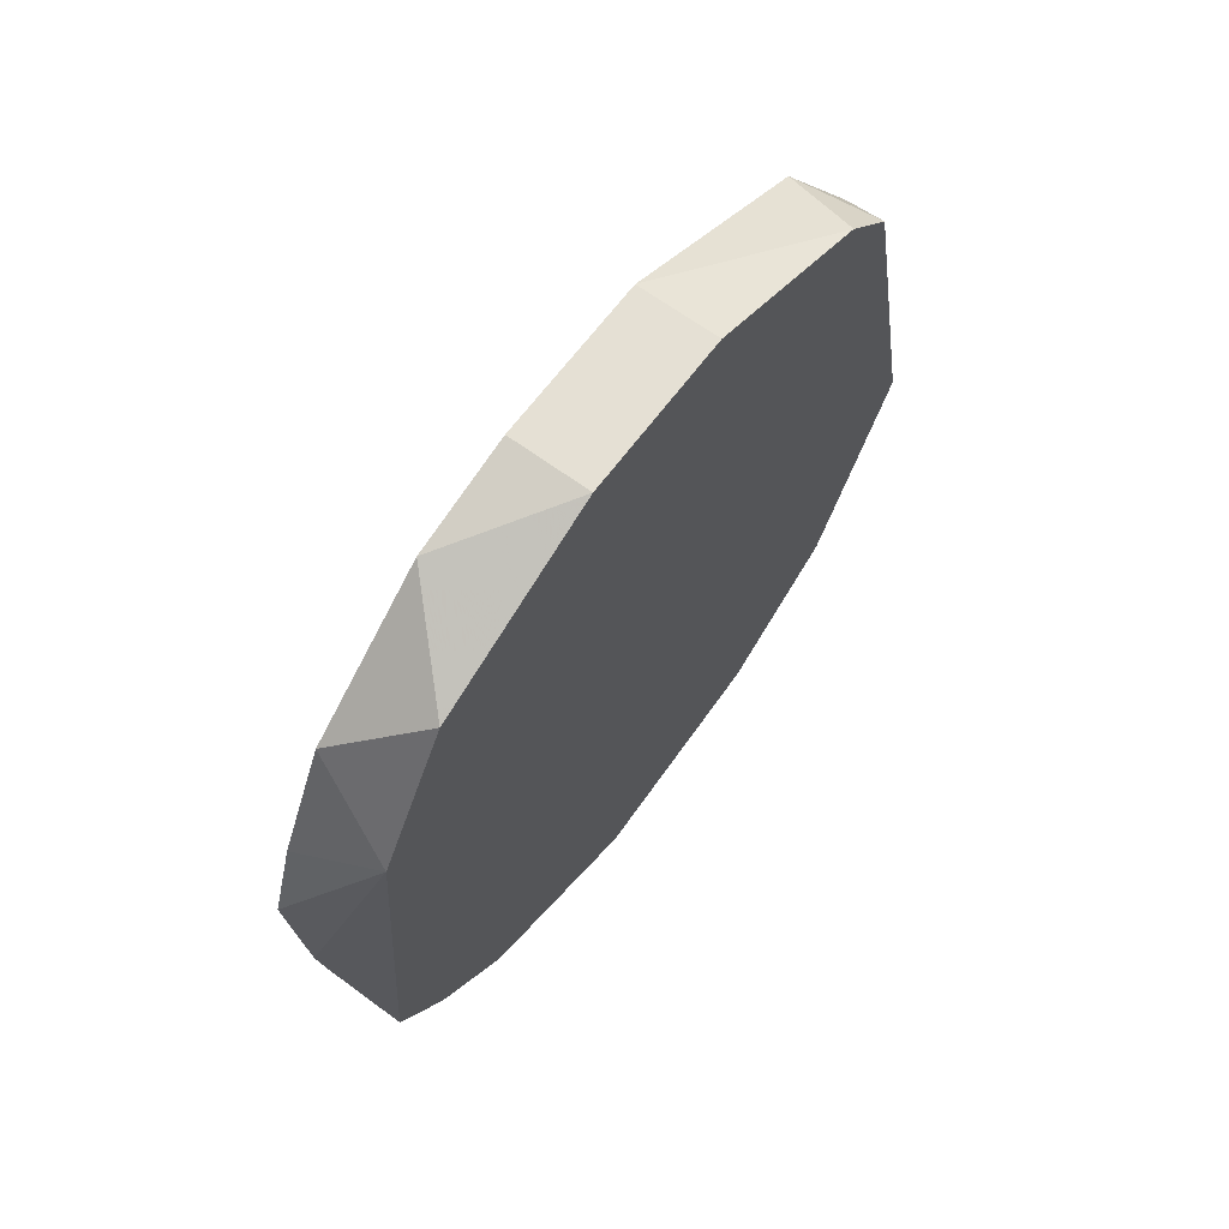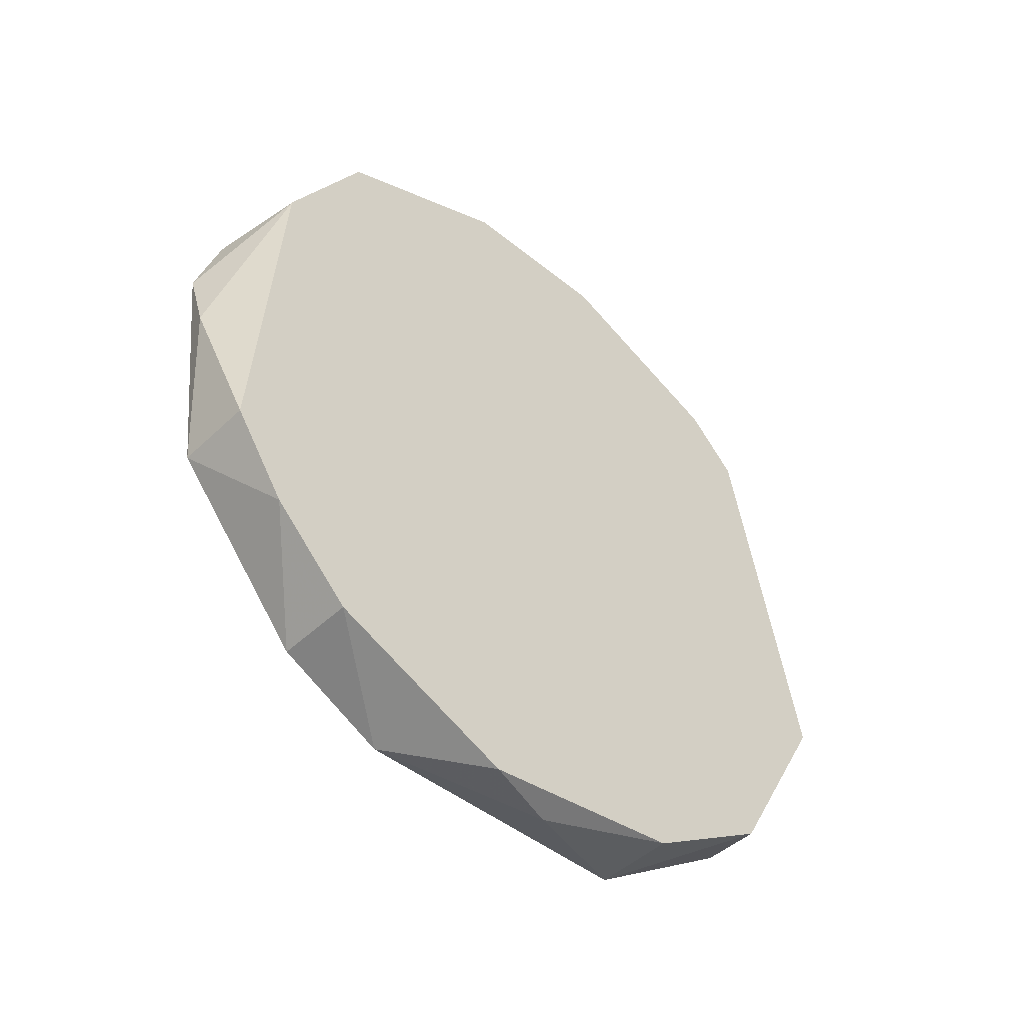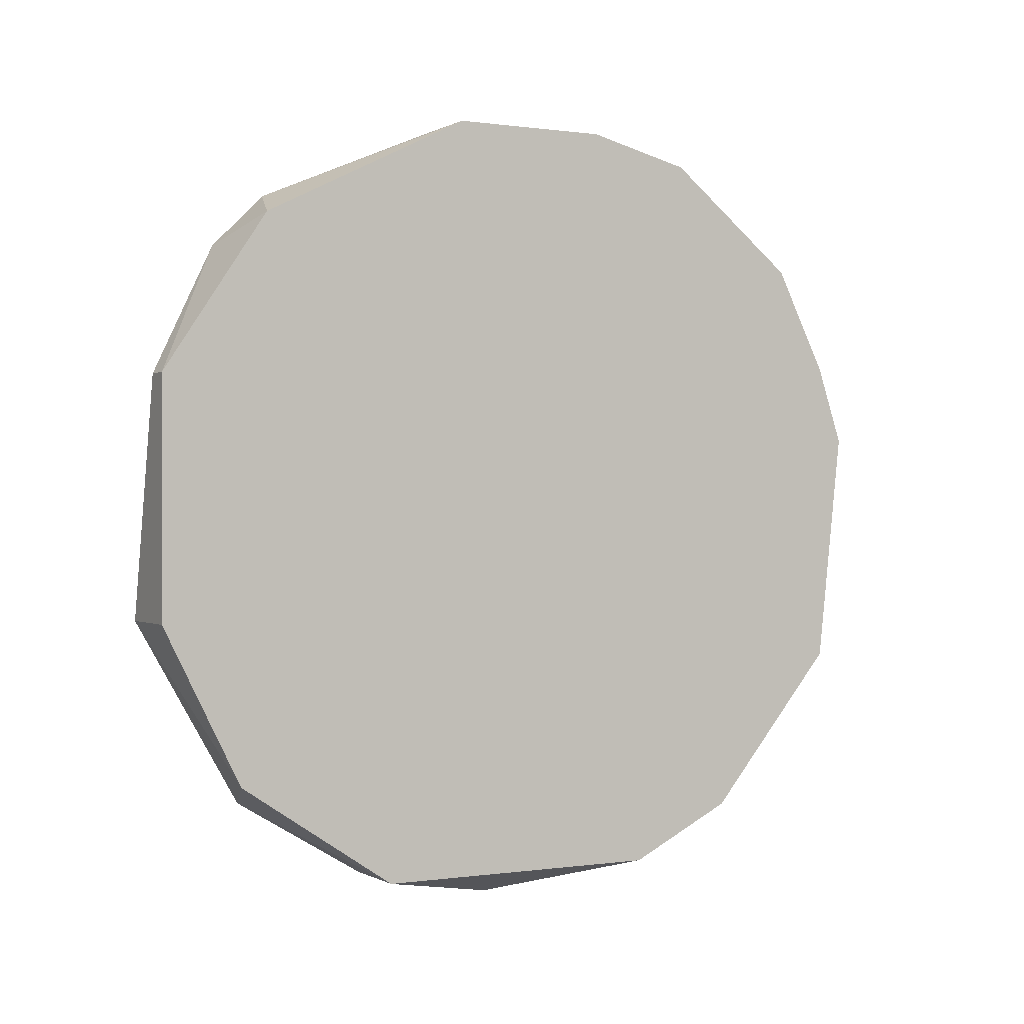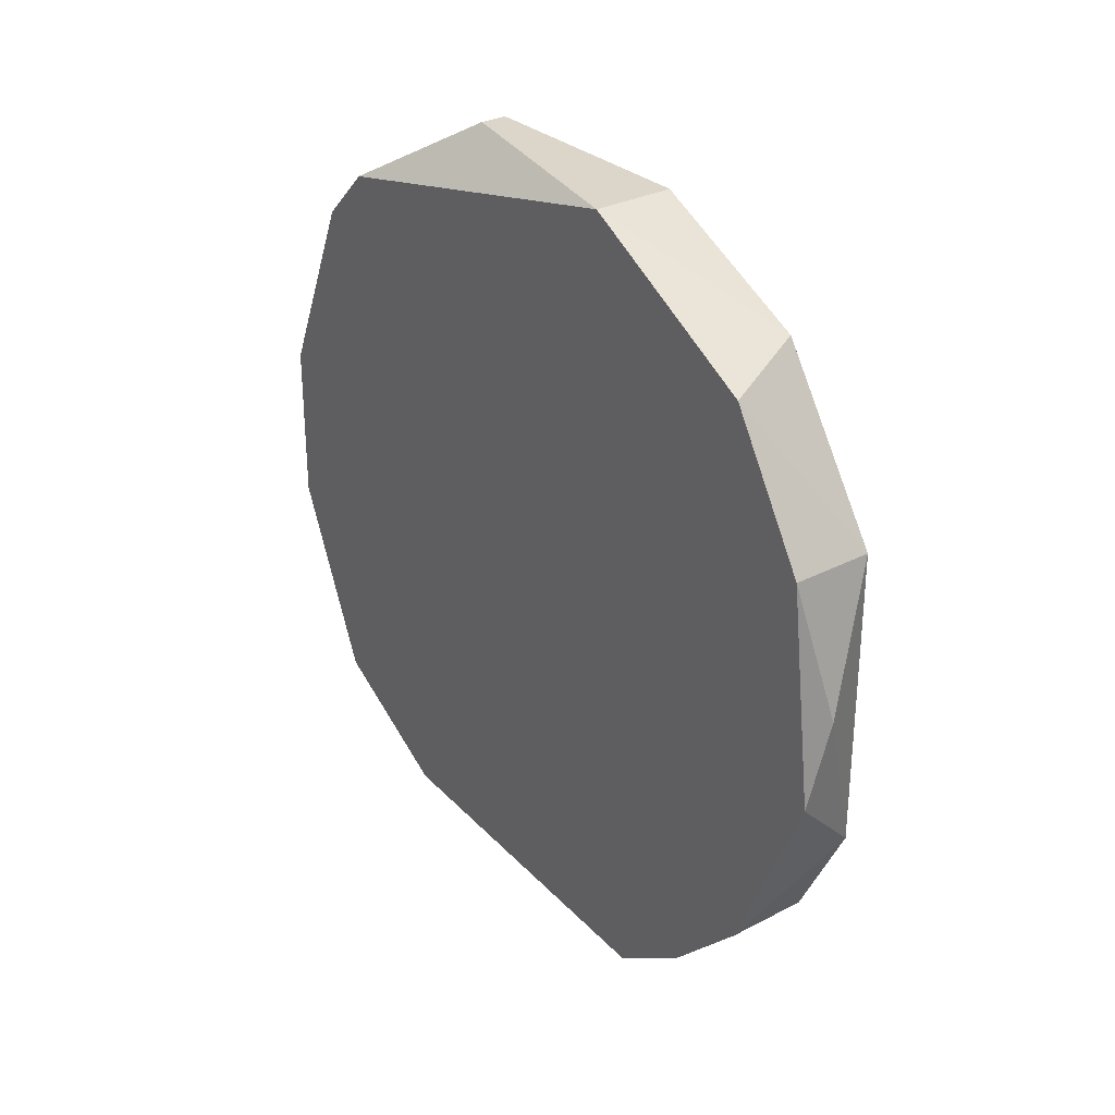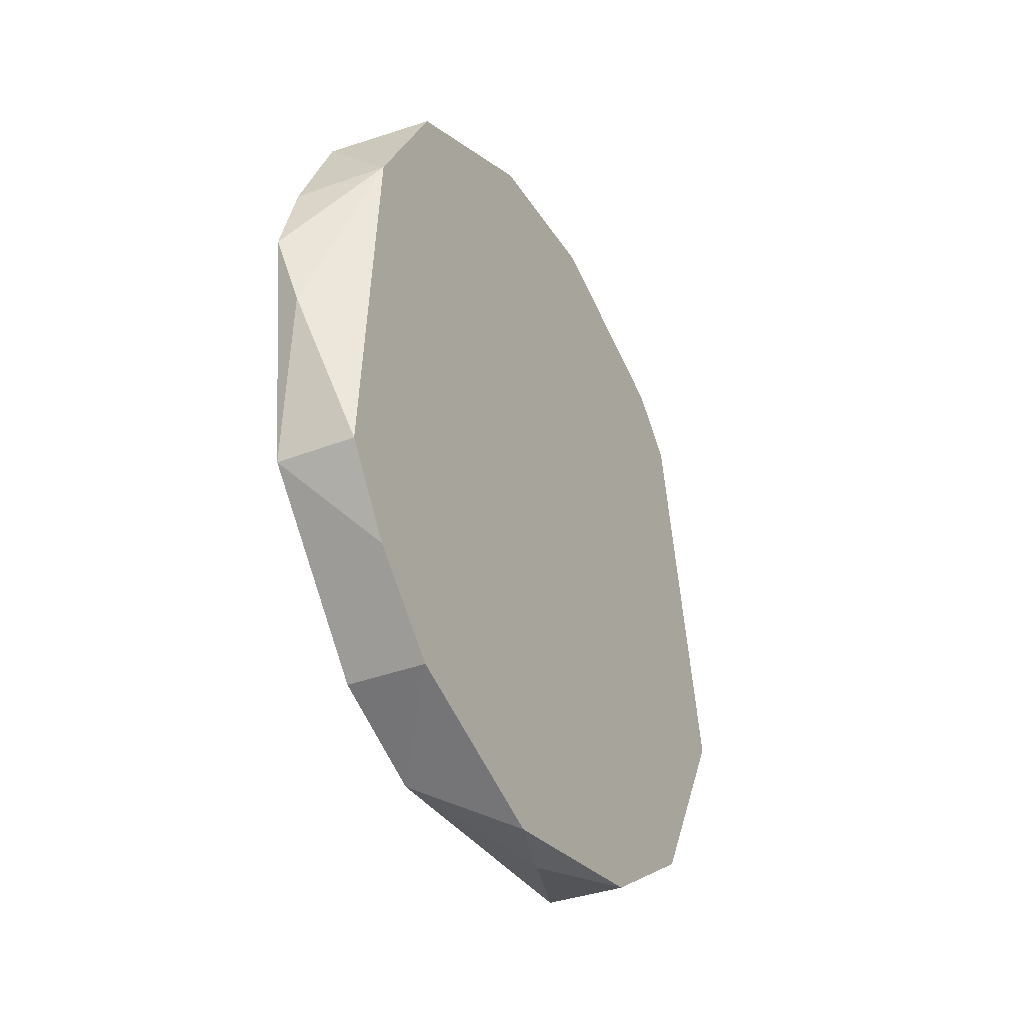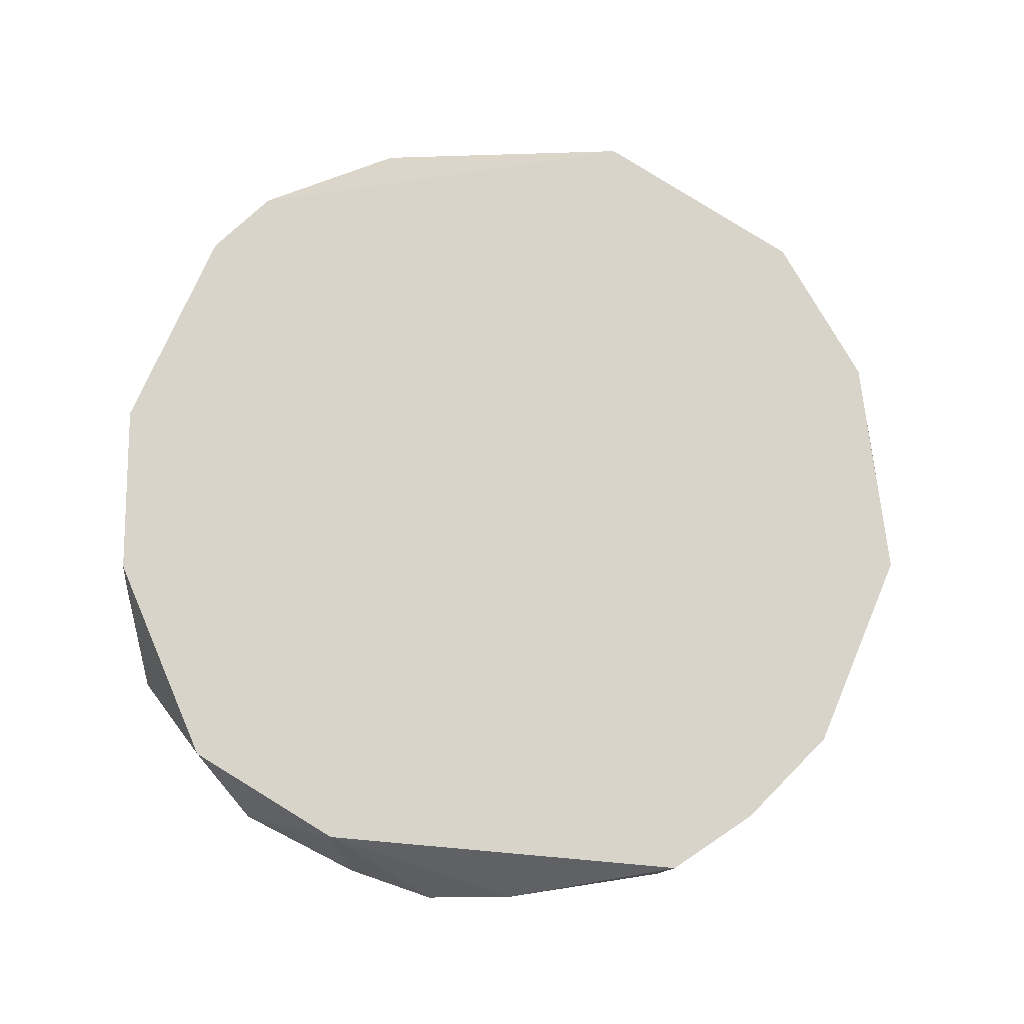
<metadata>
{"format":"obj","ext":"obj","renderer":"f3d","projection":"perspective","resolution":1024,"background":"white","views":[{"elev":65.2,"azim":-143.5,"up":"+Y"},{"elev":-46.0,"azim":-132.8,"up":"+Y"},{"elev":0.1,"azim":61.4,"up":"+Y"},{"elev":29.8,"azim":-37.3,"up":"+Z"},{"elev":-34.4,"azim":-152.3,"up":"+Y"},{"elev":-13.8,"azim":-98.3,"up":"+Z"}]}
</metadata>
<code>
o object1
v 0.1473 1.749 -0.2361
v 0.1629 1.827 0.2317
v 0.1629 1.921 0.1693
v 0.1162 1.905 0.1849
v 0.1162 1.531 0.09136
v 0.1162 1.936 -0.1581
v 0.1629 1.531 -0.08011
v 0.1629 1.967 -0.1113
v 0.1162 1.609 -0.1893
v 0.1629 1.593 0.1849
v 0.1162 1.687 0.2317
v 0.1162 1.983 0.04457
v 0.1629 1.656 -0.2204
v 0.1629 1.843 -0.2204
v 0.1162 1.515 -0.03336
v 0.1629 1.531 0.09136
v 0.1629 1.983 0.04457
v 0.1162 1.858 -0.2048
v 0.1162 1.656 -0.2204
v 0.1629 1.687 0.2317
v 0.1162 1.578 0.1693
v 0.1162 1.983 -0.04893
v 0.1629 1.562 -0.1425
v 0.1162 1.562 -0.1425
v 0.1629 1.905 -0.1893
v 0.1162 1.936 0.1537
v 0.1473 1.827 0.2317
v 0.1318 1.515 0.01338
v 0.1629 1.796 -0.2361
v 0.1629 1.983 -0.04893
f 22 17 30
f 2 3 4
f 5 4 6
f 3 2 7
f 3 7 8
f 5 6 9
f 7 2 10
f 4 5 11
f 6 4 12
f 8 7 13
f 8 13 14
f 5 9 15
f 7 10 16
f 3 8 17
f 9 6 18
f 1 13 19
f 13 9 19
f 18 1 19
f 9 18 19
f 10 2 20
f 2 11 20
f 11 10 20
f 11 5 21
f 10 11 21
f 5 16 21
f 16 10 21
f 8 6 22
f 6 12 22
f 12 17 22
f 13 7 23
f 9 13 23
f 7 15 24
f 15 9 24
f 23 7 24
f 9 23 24
f 6 8 25
f 8 14 25
f 18 6 25
f 14 18 25
f 4 3 26
f 12 4 26
f 3 17 26
f 17 12 26
f 2 4 27
f 11 2 27
f 4 11 27
f 5 15 28
f 15 7 28
f 16 5 28
f 7 16 28
f 13 1 29
f 14 13 29
f 1 18 29
f 18 14 29
f 17 8 30
f 8 22 30

</code>
